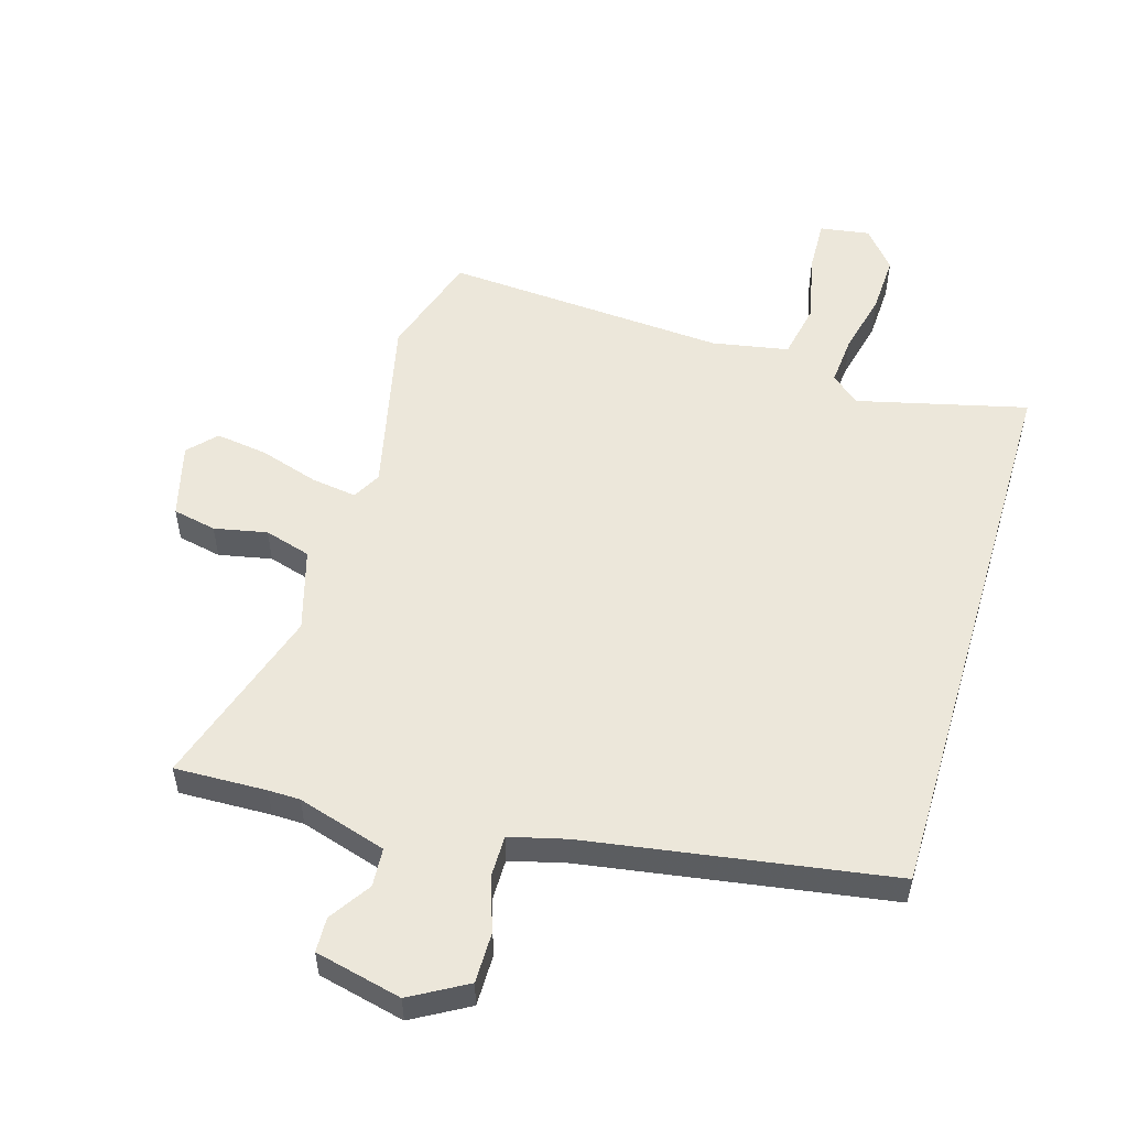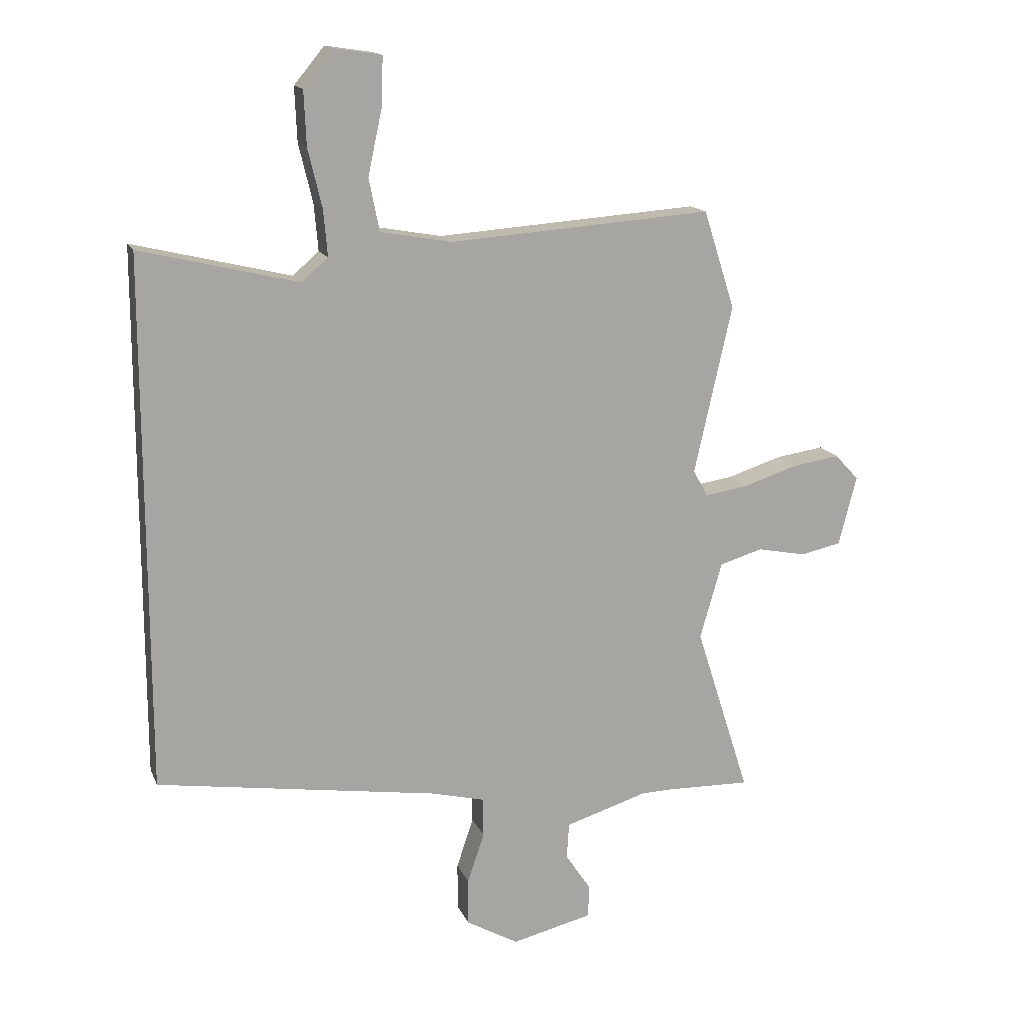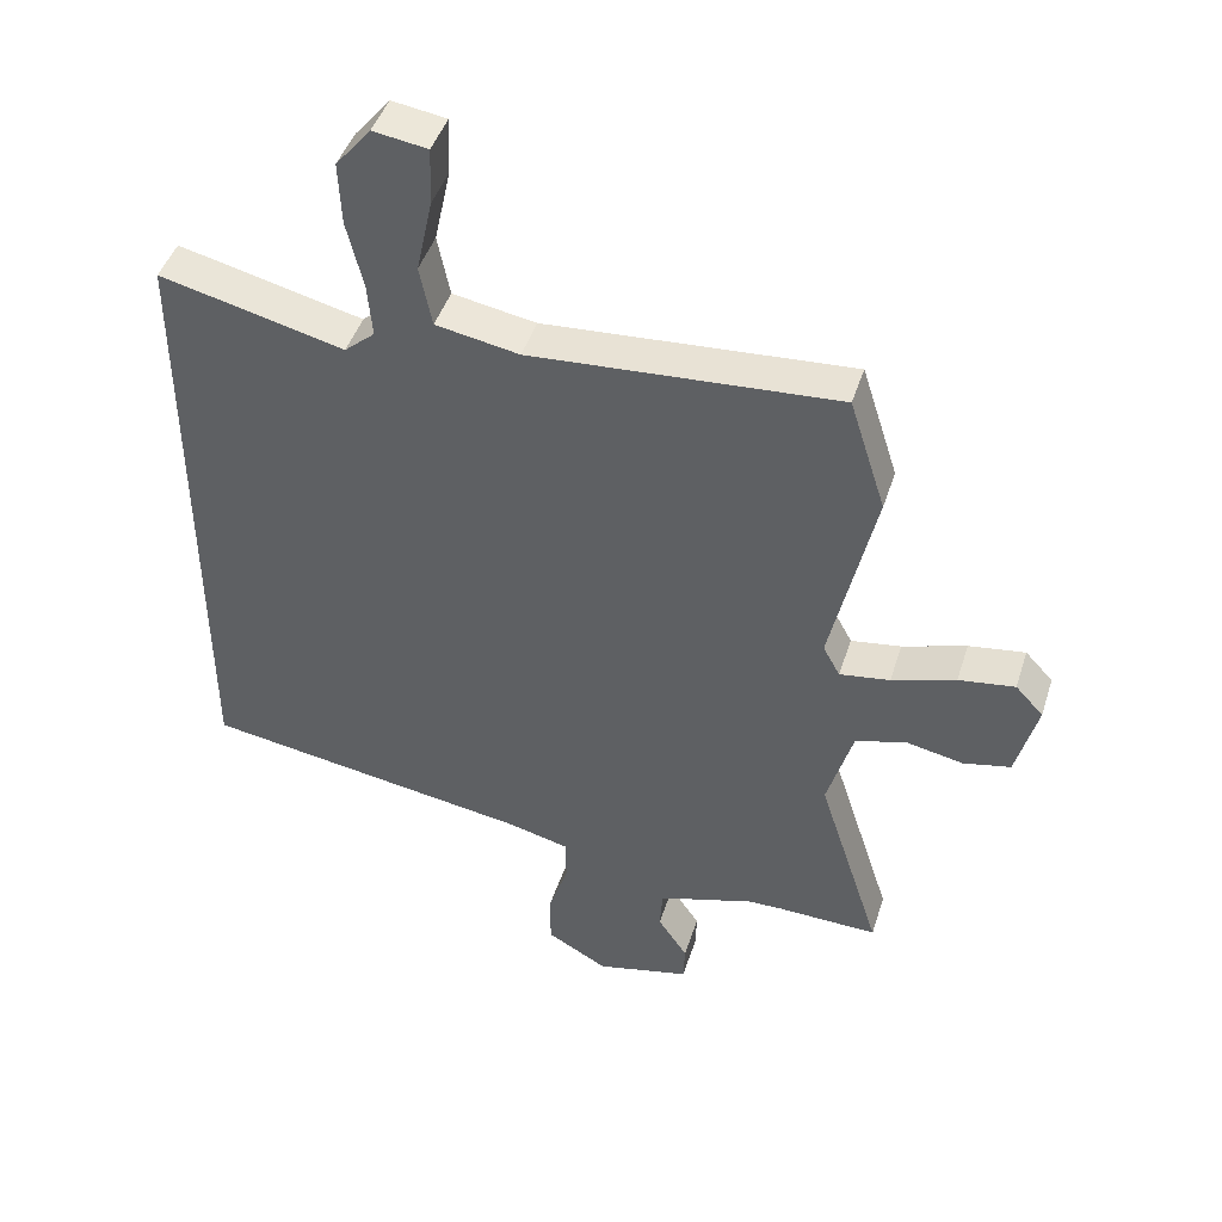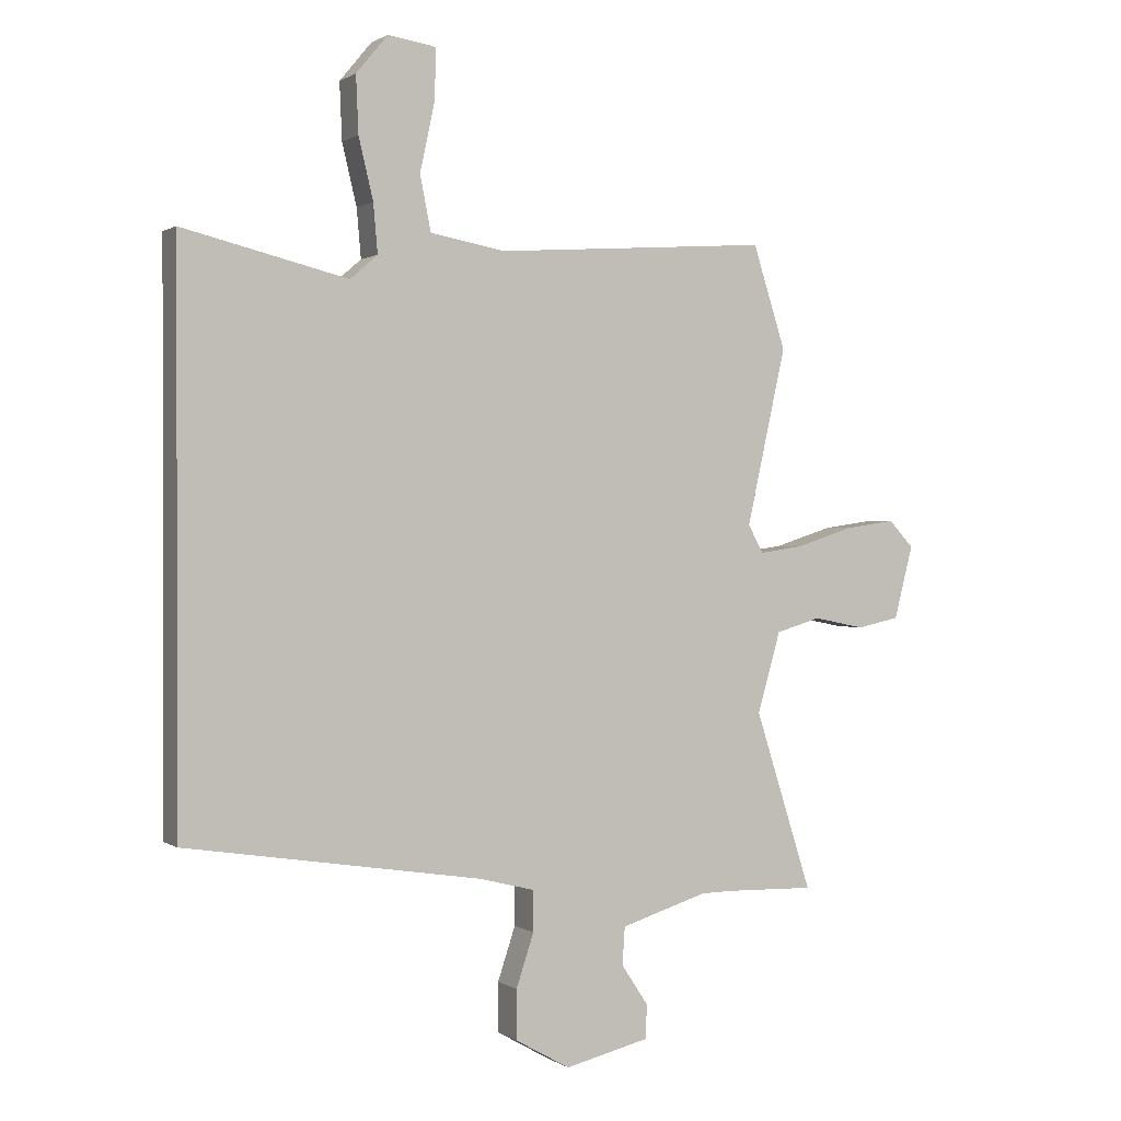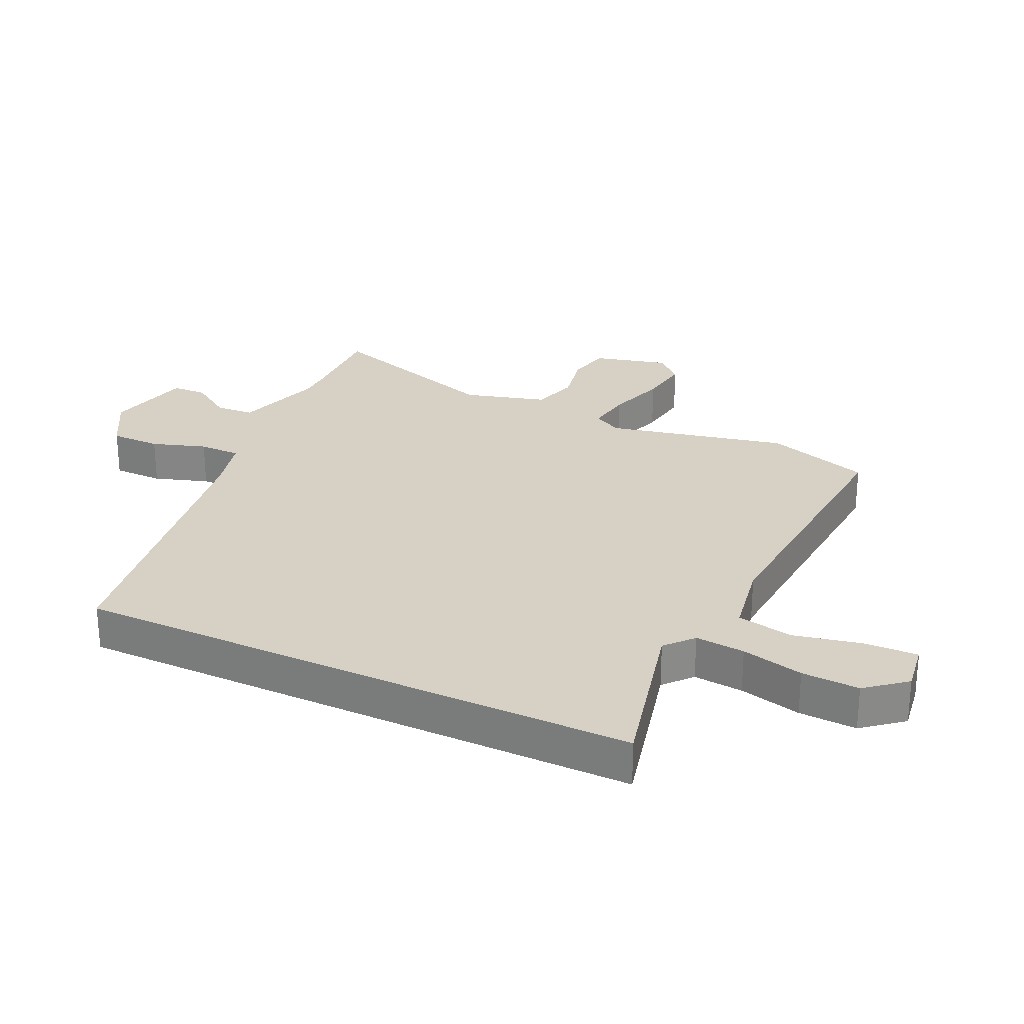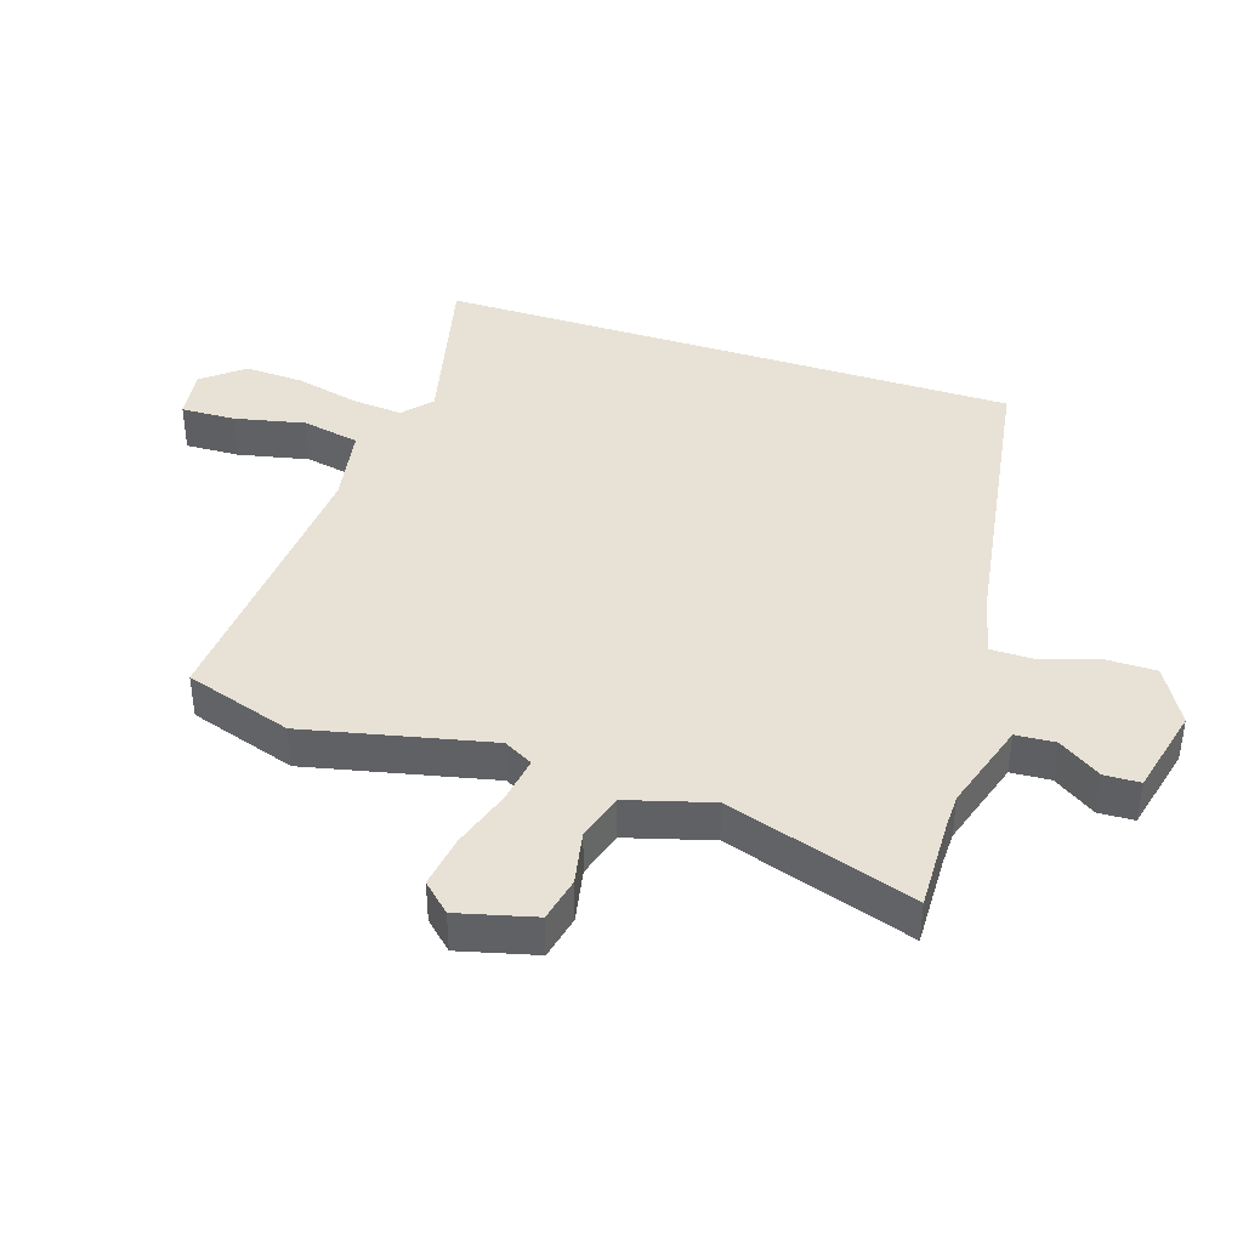
<metadata>
{"format":"obj","ext":"obj","renderer":"f3d","projection":"perspective","resolution":1024,"background":"white","views":[{"elev":53.7,"azim":-163.5,"up":"+Y"},{"elev":15.3,"azim":-17.4,"up":"+Z"},{"elev":45.0,"azim":17.4,"up":"+Z"},{"elev":0.7,"azim":-25.8,"up":"+Z"},{"elev":27.0,"azim":-64.7,"up":"+Y"},{"elev":40.5,"azim":108.2,"up":"+Y"}]}
</metadata>
<code>
v -0.5 0.07 -0.375
v -0.5 0.07 0.539
v -0.228 0.07 0.473
v -0.183 0.07 0.512
v -0.19 0.07 0.592
v -0.214 0.07 0.692
v -0.218 0.07 0.785
v -0.166 0.07 0.848
v -0.086 0.07 0.836
v -0.089 0.07 0.751
v -0.113 0.07 0.64
v -0.095 0.07 0.55
v 0.028 0.07 0.528
v 0.481 0.07 0.56
v 0.535 0.07 0.391
v 0.47 0.07 0.101
v 0.495 0.07 0.055
v 0.569 0.07 0.066
v 0.663 0.07 0.096
v 0.746 0.07 0.108
v 0.787 0.07 0.064
v 0.756 0.07 -0.056
v 0.686 0.07 -0.071
v 0.601 0.07 -0.054
v 0.527 0.07 -0.076
v 0.489 0.07 -0.208
v 0.583 0.07 -0.502
v 0.435 0.07 -0.498
v 0.384 0.07 -0.499
v 0.241 0.07 -0.543
v 0.237 0.07 -0.605
v 0.281 0.07 -0.671
v 0.279 0.07 -0.727
v 0.14 0.07 -0.76
v 0.05 0.07 -0.709
v 0.05 0.07 -0.628
v 0.079 0.07 -0.541
v 0.079 0.07 -0.474
v -0.012 0.07 -0.451
v -0.5 0 -0.375
v -0.5 0 0.539
v -0.228 0 0.473
v -0.183 0 0.512
v -0.19 0 0.592
v -0.214 0 0.692
v -0.218 0 0.785
v -0.166 0 0.848
v -0.086 0 0.836
v -0.089 0 0.751
v -0.113 0 0.64
v -0.095 0 0.55
v 0.028 0 0.528
v 0.481 0 0.56
v 0.535 0 0.391
v 0.47 0 0.101
v 0.495 0 0.055
v 0.569 0 0.066
v 0.663 0 0.096
v 0.746 0 0.108
v 0.787 0 0.064
v 0.756 0 -0.056
v 0.686 0 -0.071
v 0.601 0 -0.054
v 0.527 0 -0.076
v 0.489 0 -0.208
v 0.583 0 -0.502
v 0.435 0 -0.498
v 0.384 0 -0.499
v 0.241 0 -0.543
v 0.237 0 -0.605
v 0.281 0 -0.671
v 0.279 0 -0.727
v 0.14 0 -0.76
v 0.05 0 -0.709
v 0.05 0 -0.628
v 0.079 0 -0.541
v 0.079 0 -0.474
v -0.012 0 -0.451
f 34 35 36 37
f 34 37 38
f 31 32 33 34
f 30 31 34 38
f 29 30 38
f 28 29 38 39
f 26 27 28 39
f 21 22 23 24
f 21 24 25
f 18 19 20 21
f 17 18 21 25
f 16 17 25 26
f 13 14 15 16
f 12 13 16 26
f 8 9 10 11
f 8 11 12
f 5 6 7 8
f 4 5 8 12
f 3 4 12 26
f 3 26 39
f 1 2 3 39
f 76 75 74 73
f 77 76 73
f 73 72 71 70
f 77 73 70 69
f 77 69 68
f 78 77 68 67
f 78 67 66 65
f 63 62 61 60
f 64 63 60
f 60 59 58 57
f 64 60 57 56
f 65 64 56 55
f 55 54 53 52
f 65 55 52 51
f 50 49 48 47
f 51 50 47
f 47 46 45 44
f 51 47 44 43
f 65 51 43 42
f 78 65 42
f 78 42 41 40
f 1 40 41 2
f 2 41 42 3
f 3 42 43 4
f 4 43 44 5
f 5 44 45 6
f 6 45 46 7
f 7 46 47 8
f 8 47 48 9
f 9 48 49 10
f 10 49 50 11
f 11 50 51 12
f 12 51 52 13
f 13 52 53 14
f 14 53 54 15
f 15 54 55 16
f 16 55 56 17
f 17 56 57 18
f 18 57 58 19
f 19 58 59 20
f 20 59 60 21
f 21 60 61 22
f 22 61 62 23
f 23 62 63 24
f 24 63 64 25
f 25 64 65 26
f 26 65 66 27
f 27 66 67 28
f 28 67 68 29
f 29 68 69 30
f 30 69 70 31
f 31 70 71 32
f 32 71 72 33
f 33 72 73 34
f 34 73 74 35
f 35 74 75 36
f 36 75 76 37
f 37 76 77 38
f 38 77 78 39
f 39 78 40 1

</code>
